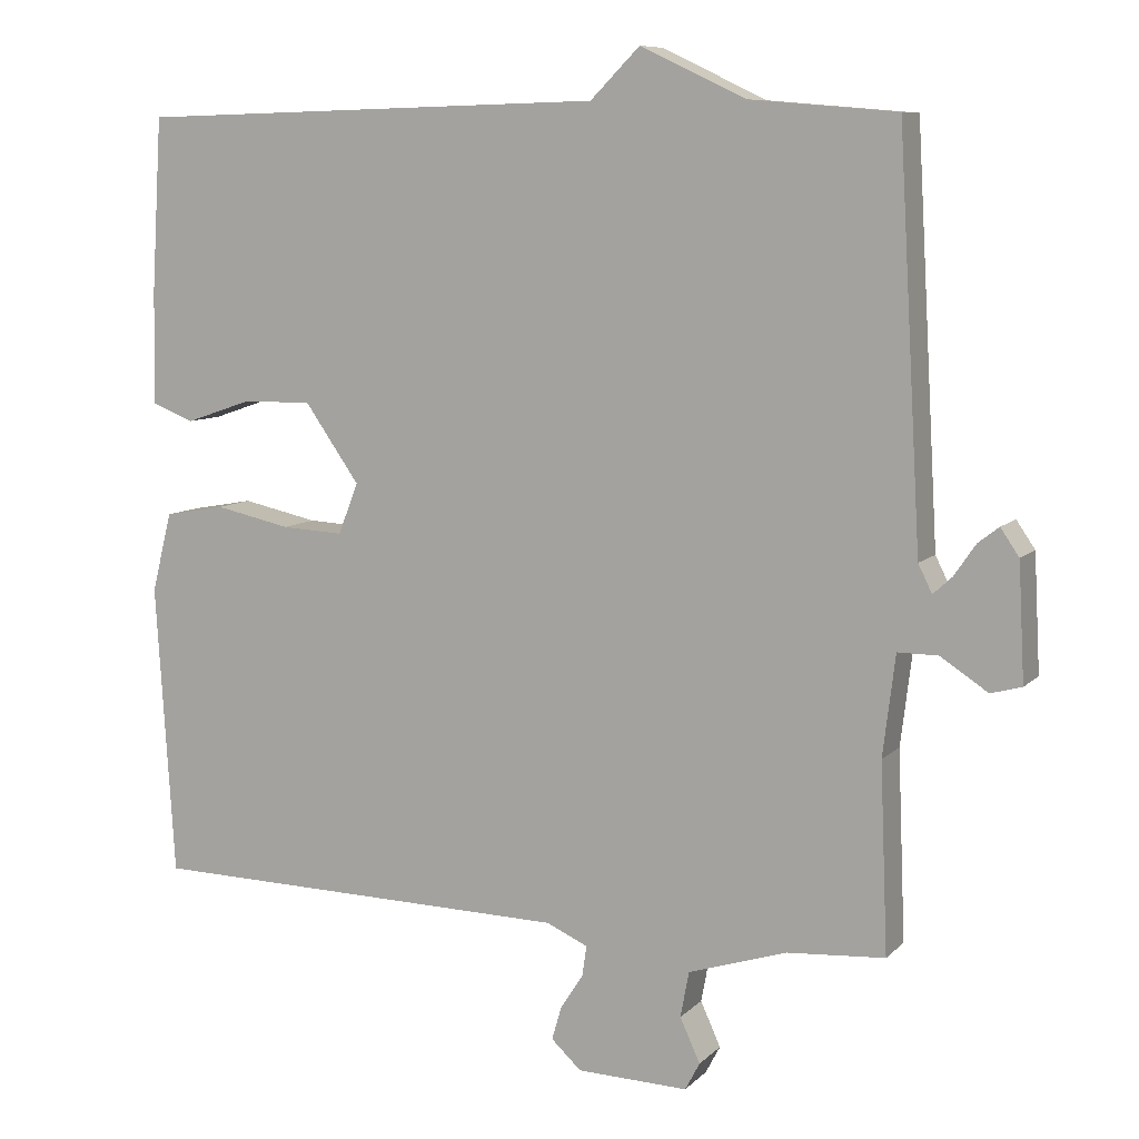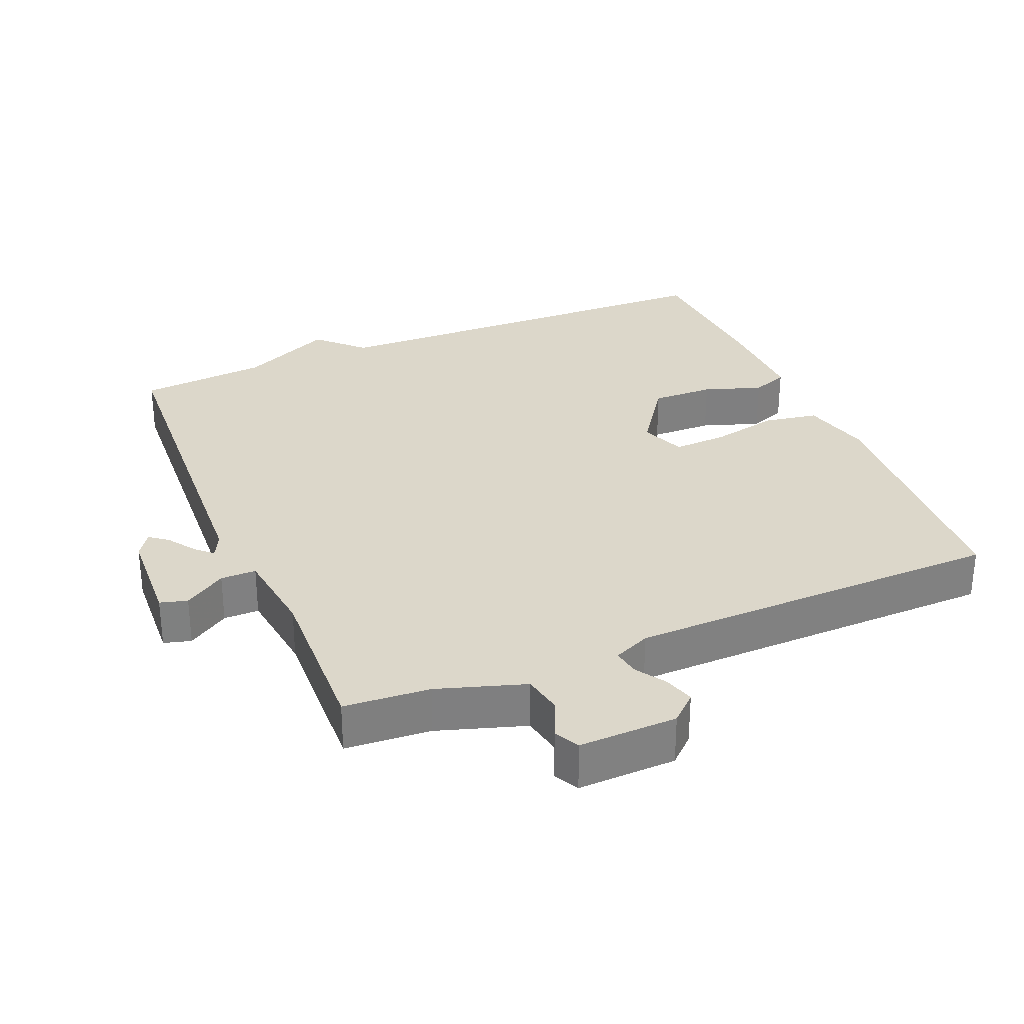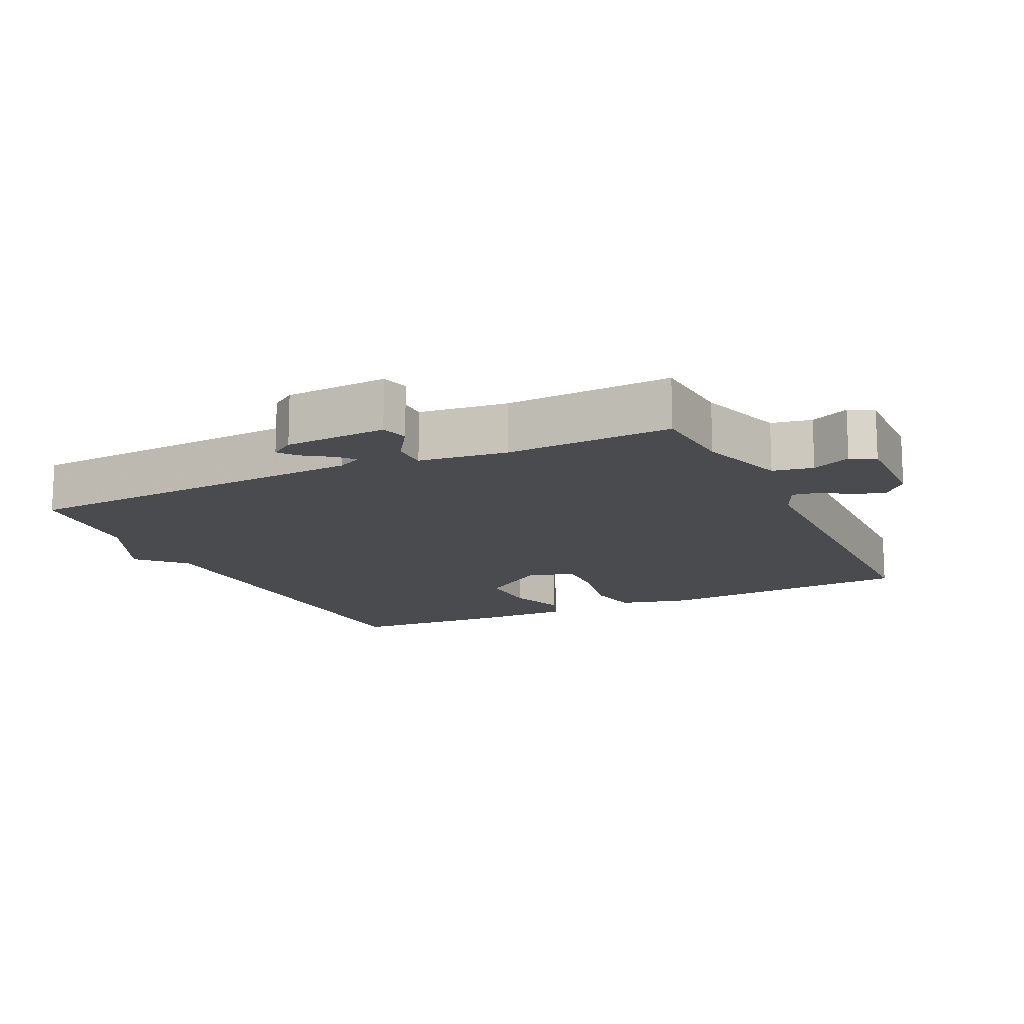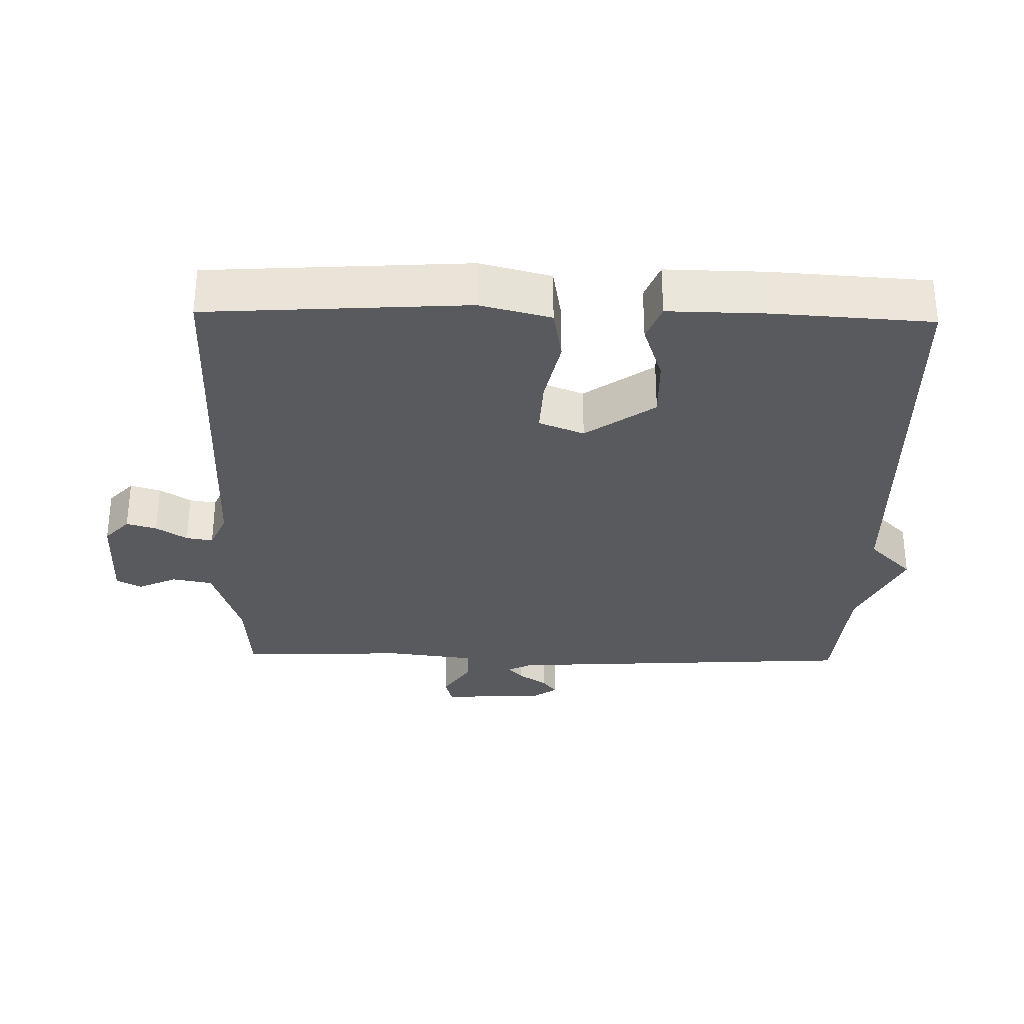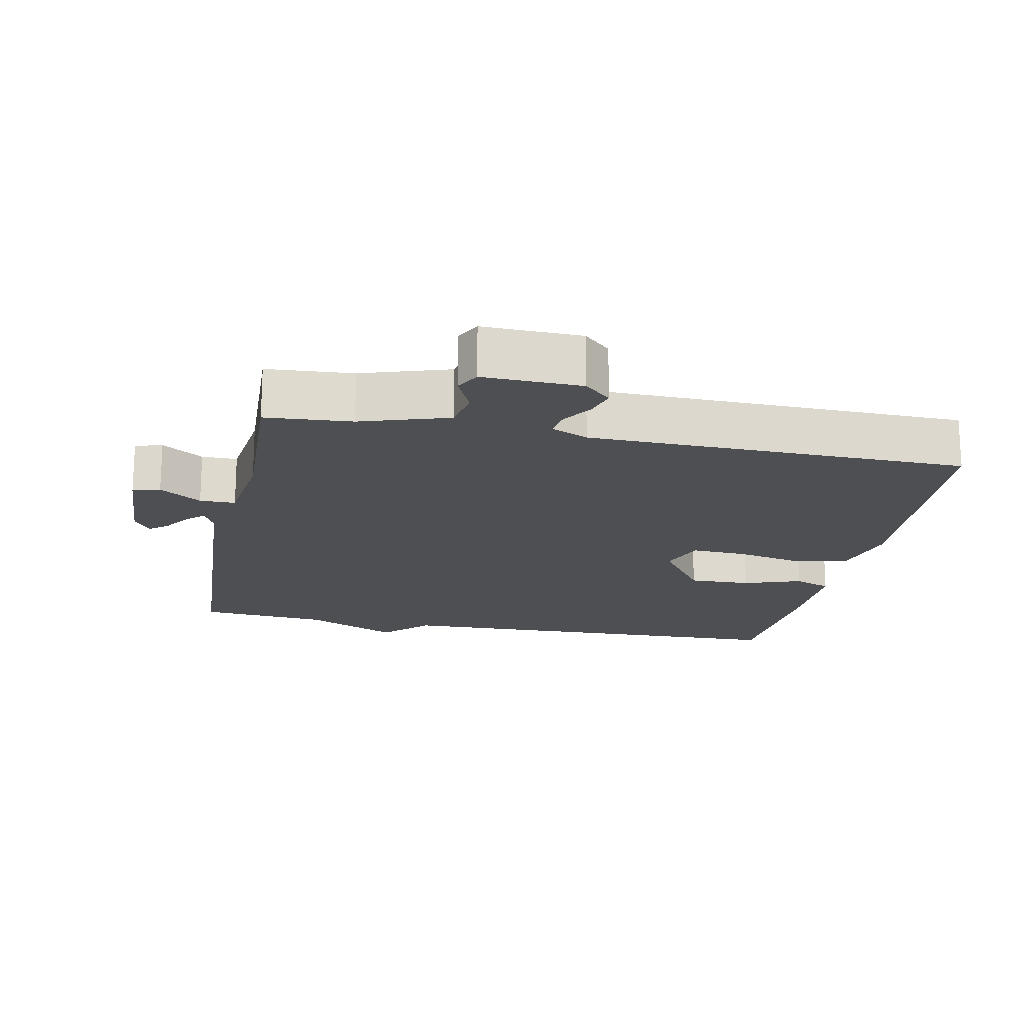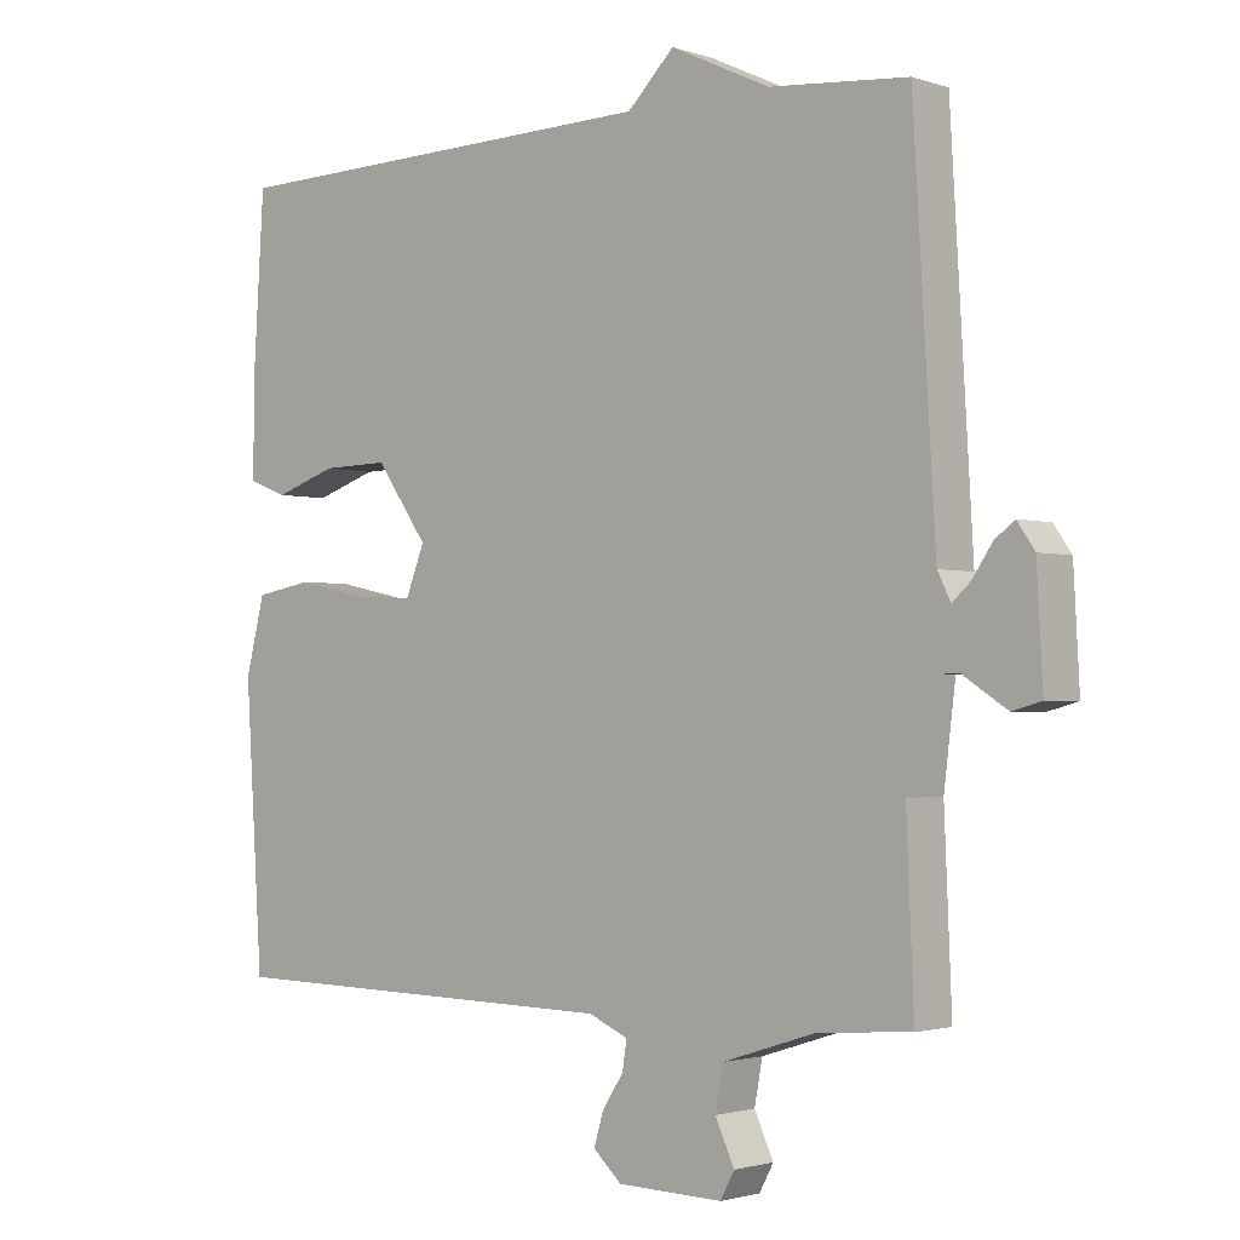
<metadata>
{"format":"obj","ext":"obj","renderer":"f3d","projection":"perspective","resolution":1024,"background":"white","views":[{"elev":8.7,"azim":24.4,"up":"+Z"},{"elev":30.5,"azim":157.2,"up":"+Y"},{"elev":-14.3,"azim":115.5,"up":"+Y"},{"elev":-31.0,"azim":-91.3,"up":"+Y"},{"elev":-18.1,"azim":168.6,"up":"+Y"},{"elev":-1.9,"azim":40.5,"up":"+Z"}]}
</metadata>
<code>
v -0.5 0.07 -0.5
v -0.524 0.07 -0.121
v -0.498 0.07 -0.018
v -0.419 0.07 -0.004
v -0.321 0.07 -0.025
v -0.241 0.07 -0.029
v -0.215 0.07 0.037
v -0.286 0.07 0.138
v -0.377 0.07 0.136
v -0.462 0.07 0.107
v -0.516 0.07 0.128
v -0.514 0.07 0.273
v -0.5 0.07 0.5
v 0.111 0.07 0.516
v 0.175 0.07 0.58
v 0.311 0.07 0.516
v 0.5 0.07 0.5
v 0.53 0.07 -0.019
v 0.548 0.07 -0.055
v 0.572 0.07 -0.033
v 0.6 0.07 0.008
v 0.627 0.07 0.029
v 0.651 0.07 -0.006
v 0.659 0.07 -0.156
v 0.619 0.07 -0.167
v 0.558 0.07 -0.127
v 0.506 0.07 -0.127
v 0.49 0.07 -0.257
v 0.5 0.07 -0.5
v 0.374 0.07 -0.509
v 0.246 0.07 -0.55
v 0.235 0.07 -0.609
v 0.261 0.07 -0.666
v 0.242 0.07 -0.702
v 0.098 0.07 -0.698
v 0.059 0.07 -0.662
v 0.072 0.07 -0.618
v 0.101 0.07 -0.573
v 0.107 0.07 -0.534
v 0.053 0.07 -0.51
v -0.5 0 -0.5
v -0.524 0 -0.121
v -0.498 0 -0.018
v -0.419 0 -0.004
v -0.321 0 -0.025
v -0.241 0 -0.029
v -0.215 0 0.037
v -0.286 0 0.138
v -0.377 0 0.136
v -0.462 0 0.107
v -0.516 0 0.128
v -0.514 0 0.273
v -0.5 0 0.5
v 0.111 0 0.516
v 0.175 0 0.58
v 0.311 0 0.516
v 0.5 0 0.5
v 0.53 0 -0.019
v 0.548 0 -0.055
v 0.572 0 -0.033
v 0.6 0 0.008
v 0.627 0 0.029
v 0.651 0 -0.006
v 0.659 0 -0.156
v 0.619 0 -0.167
v 0.558 0 -0.127
v 0.506 0 -0.127
v 0.49 0 -0.257
v 0.5 0 -0.5
v 0.374 0 -0.509
v 0.246 0 -0.55
v 0.235 0 -0.609
v 0.261 0 -0.666
v 0.242 0 -0.702
v 0.098 0 -0.698
v 0.059 0 -0.662
v 0.072 0 -0.618
v 0.101 0 -0.573
v 0.107 0 -0.534
v 0.053 0 -0.51
f 36 37 38
f 35 36 38
f 34 35 38
f 33 34 38
f 32 33 38
f 31 32 38 39
f 30 31 39 40
f 3 4 5
f 2 3 5
f 1 2 5
f 40 1 5
f 30 40 5
f 29 30 5
f 28 29 5
f 24 25 26
f 23 24 26
f 22 23 26
f 21 22 26
f 20 21 26
f 19 20 26 27
f 18 19 27
f 16 17 18 27
f 16 27 28
f 15 16 28
f 14 15 28
f 12 13 14
f 11 12 14
f 10 11 14
f 9 10 14
f 8 9 14
f 7 8 14 28
f 28 5 6
f 6 7 28
f 78 77 76
f 78 76 75
f 78 75 74
f 78 74 73
f 78 73 72
f 79 78 72 71
f 80 79 71 70
f 45 44 43
f 45 43 42
f 45 42 41
f 45 41 80
f 45 80 70
f 45 70 69
f 45 69 68
f 66 65 64
f 66 64 63
f 66 63 62
f 66 62 61
f 66 61 60
f 67 66 60 59
f 67 59 58
f 67 58 57 56
f 68 67 56
f 68 56 55
f 68 55 54
f 54 53 52
f 54 52 51
f 54 51 50
f 54 50 49
f 54 49 48
f 68 54 48 47
f 46 45 68
f 68 47 46
f 1 41 42 2
f 2 42 43 3
f 3 43 44 4
f 4 44 45 5
f 5 45 46 6
f 6 46 47 7
f 7 47 48 8
f 8 48 49 9
f 9 49 50 10
f 10 50 51 11
f 11 51 52 12
f 12 52 53 13
f 13 53 54 14
f 14 54 55 15
f 15 55 56 16
f 16 56 57 17
f 17 57 58 18
f 18 58 59 19
f 19 59 60 20
f 20 60 61 21
f 21 61 62 22
f 22 62 63 23
f 23 63 64 24
f 24 64 65 25
f 25 65 66 26
f 26 66 67 27
f 27 67 68 28
f 28 68 69 29
f 29 69 70 30
f 30 70 71 31
f 31 71 72 32
f 32 72 73 33
f 33 73 74 34
f 34 74 75 35
f 35 75 76 36
f 36 76 77 37
f 37 77 78 38
f 38 78 79 39
f 39 79 80 40
f 40 80 41 1

</code>
